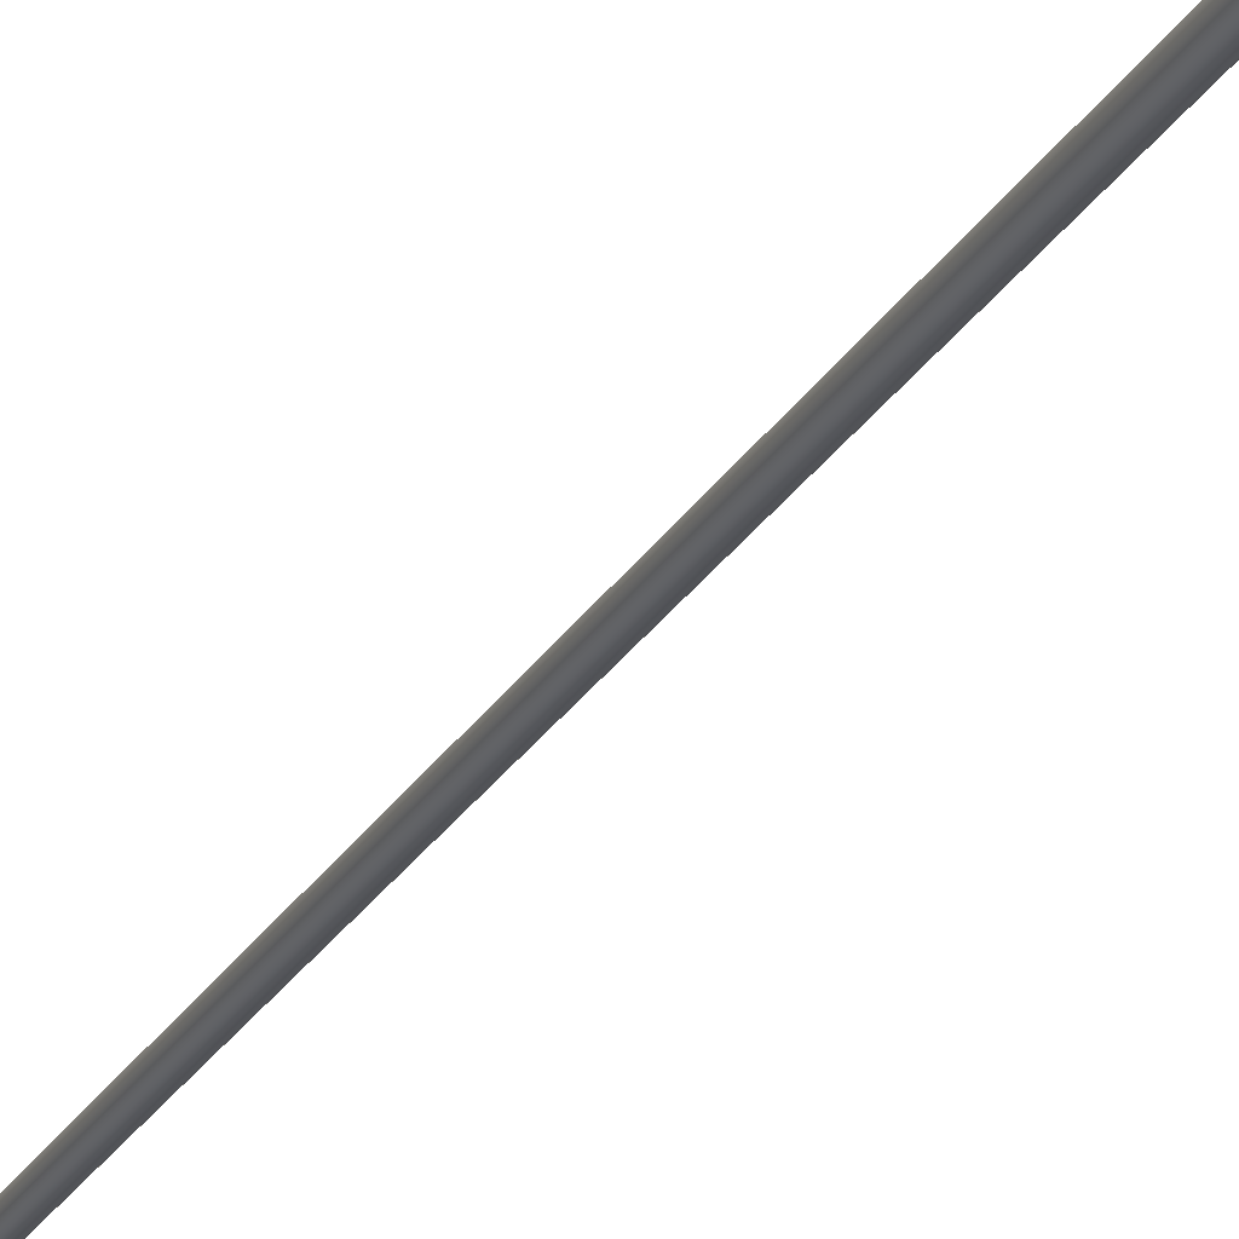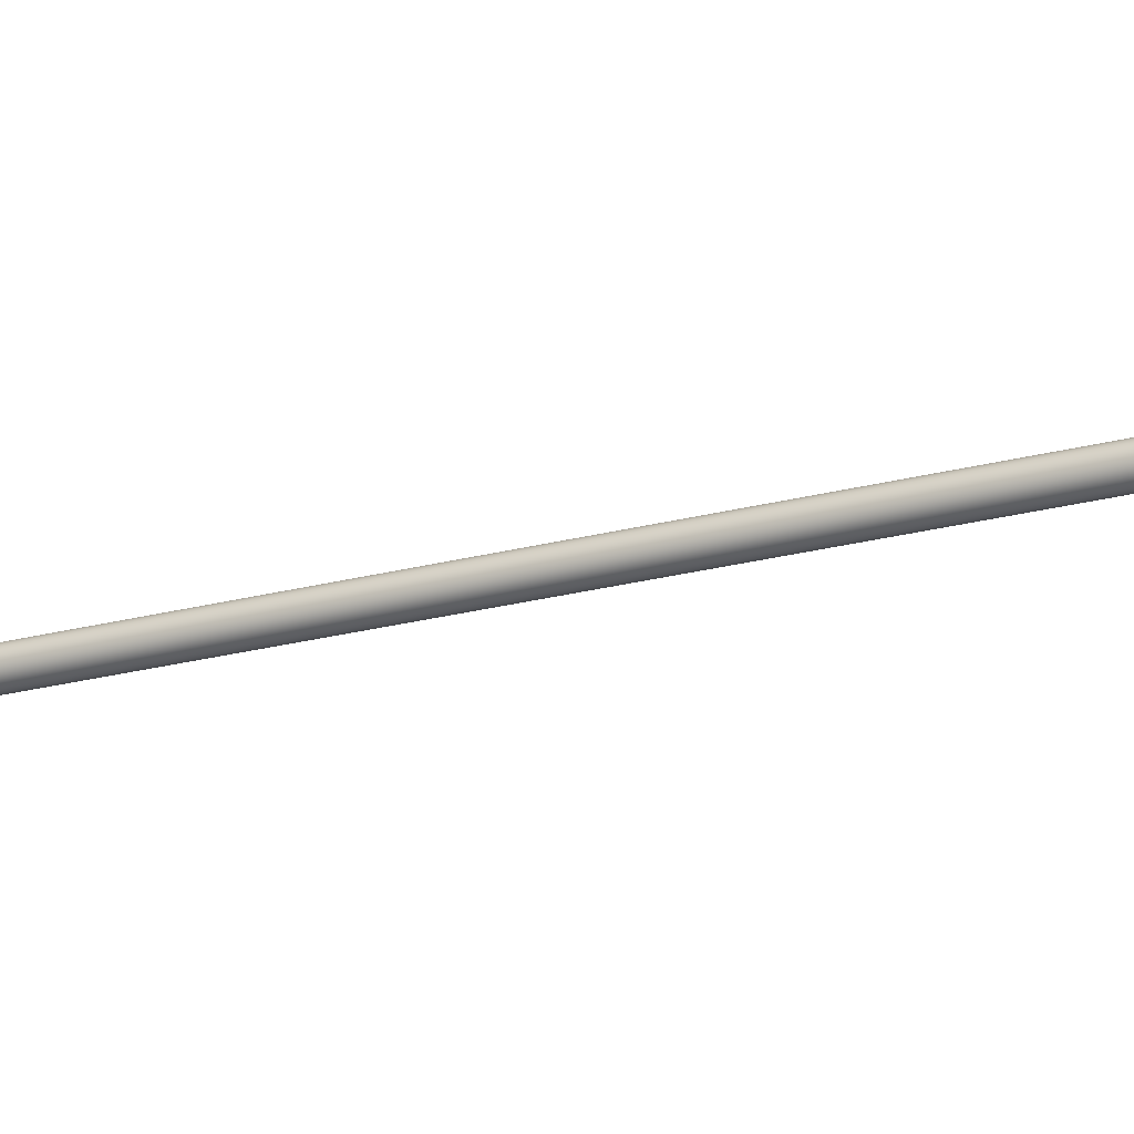
<metadata>
{"format":"obj","ext":"obj","renderer":"f3d","projection":"perspective","resolution":1024,"background":"white","views":[{"elev":-24.0,"azim":-12.4,"up":"+Z"},{"elev":-22.4,"azim":-54.7,"up":"+Z"}]}
</metadata>
<code>
o #ID990
v -0.3035 0.2299 0.04427
v -0.2641 0.006191 0.04432
v -0.3039 0.2298 0.04432
v -0.2637 0.006259 0.04427
v -0.3039 0.2298 0.04432
v -0.3031 0.2299 0.04432
v -0.3035 0.2299 0.04427
v -0.3043 0.2298 0.04447
v -0.3028 0.2299 0.04447
v -0.3046 0.2298 0.04471
v -0.3025 0.2299 0.04471
v -0.3048 0.2297 0.04502
v -0.3022 0.23 0.04502
v -0.305 0.2297 0.04538
v -0.3021 0.23 0.04538
v -0.305 0.2297 0.04577
v -0.302 0.23 0.04577
v -0.305 0.2297 0.04616
v -0.3021 0.23 0.04616
v -0.3048 0.2297 0.04652
v -0.3022 0.23 0.04652
v -0.3046 0.2298 0.04684
v -0.3025 0.2299 0.04684
v -0.3043 0.2298 0.04707
v -0.3028 0.2299 0.04707
v -0.3039 0.2298 0.04723
v -0.3031 0.2299 0.04723
v -0.3035 0.2299 0.04728
v -0.3031 0.2299 0.04432
v -0.2633 0.006327 0.04432
v -0.2633 0.006327 0.04432
v -0.2641 0.006191 0.04432
v -0.2637 0.006259 0.04427
v -0.2629 0.006391 0.04447
v -0.2644 0.006127 0.04447
v -0.2626 0.006446 0.04471
v -0.2647 0.006072 0.04471
v -0.2624 0.006488 0.04502
v -0.265 0.006031 0.04502
v -0.2622 0.006514 0.04538
v -0.2651 0.006004 0.04538
v -0.2622 0.006523 0.04577
v -0.2652 0.005995 0.04577
v -0.2622 0.006514 0.04616
v -0.2651 0.006004 0.04616
v -0.2624 0.006488 0.04652
v -0.265 0.006031 0.04652
v -0.2626 0.006446 0.04684
v -0.2647 0.006072 0.04684
v -0.2629 0.006391 0.04707
v -0.2644 0.006127 0.04707
v -0.2633 0.006327 0.04723
v -0.2641 0.006191 0.04723
v -0.2637 0.006259 0.04728
v -0.2644 0.006127 0.04447
v -0.3043 0.2298 0.04447
v -0.2647 0.006072 0.04471
v -0.3046 0.2298 0.04471
v -0.2655 0.009118 0.04501
v -0.265 0.006031 0.04502
v -0.3048 0.2297 0.04502
v -0.305 0.2297 0.04538
v -0.2651 0.006004 0.04538
v -0.2656 0.008468 0.04577
v -0.2652 0.005995 0.04577
v -0.2657 0.00922 0.04577
v -0.305 0.2297 0.04577
v -0.2651 0.006004 0.04616
v -0.305 0.2297 0.04616
v -0.265 0.006031 0.04652
v -0.2655 0.009118 0.04654
v -0.3048 0.2297 0.04652
v -0.2647 0.006072 0.04684
v -0.3046 0.2298 0.04684
v -0.3043 0.2298 0.04707
v -0.2644 0.006127 0.04707
v -0.3039 0.2298 0.04723
v -0.2641 0.006191 0.04723
v -0.3035 0.2299 0.04728
v -0.2637 0.006259 0.04728
v -0.3031 0.2299 0.04723
v -0.2633 0.006327 0.04723
v -0.3028 0.2299 0.04707
v -0.2629 0.006391 0.04707
v -0.3025 0.2299 0.04684
v -0.2626 0.006446 0.04684
v -0.2624 0.006488 0.04652
v -0.3022 0.23 0.04652
v -0.2622 0.006514 0.04616
v -0.3021 0.23 0.04616
v -0.2622 0.006523 0.04577
v -0.2625 0.008468 0.04577
v -0.302 0.23 0.04577
v -0.3021 0.23 0.04538
v -0.2622 0.006514 0.04538
v -0.3022 0.23 0.04502
v -0.2624 0.006488 0.04502
v -0.3025 0.2299 0.04471
v -0.2626 0.006446 0.04471
v -0.2629 0.006391 0.04447
v -0.3028 0.2299 0.04447
f 1 2 3
f 2 1 4
f 5 6 7
f 6 5 8
f 6 8 9
f 9 8 10
f 9 10 11
f 11 10 12
f 11 12 13
f 13 12 14
f 13 14 15
f 15 14 16
f 15 16 17
f 17 16 18
f 17 18 19
f 19 18 20
f 19 20 21
f 21 20 22
f 21 22 23
f 23 22 24
f 23 24 25
f 25 24 26
f 25 26 27
f 27 26 28
f 29 4 1
f 4 29 30
f 31 32 33
f 32 31 34
f 32 34 35
f 35 34 36
f 35 36 37
f 37 36 38
f 37 38 39
f 39 38 40
f 39 40 41
f 41 40 42
f 41 42 43
f 43 42 44
f 43 44 45
f 45 44 46
f 45 46 47
f 47 46 48
f 47 48 49
f 49 48 50
f 49 50 51
f 51 50 52
f 51 52 53
f 53 52 54
f 3 55 56
f 55 3 2
f 56 57 58
f 57 56 55
f 59 57 60
f 57 59 58
f 58 59 61
f 62 60 63
f 60 62 59
f 59 62 61
f 64 63 65
f 63 64 62
f 62 64 66
f 62 66 67
f 68 64 65
f 64 68 69
f 64 69 66
f 66 69 67
f 70 69 68
f 69 70 71
f 69 71 72
f 73 71 70
f 71 73 74
f 71 74 72
f 73 75 74
f 75 73 76
f 76 77 75
f 77 76 78
f 78 79 77
f 79 78 80
f 80 81 79
f 81 80 82
f 82 83 81
f 83 82 84
f 84 85 83
f 85 84 86
f 87 85 86
f 85 87 88
f 89 88 87
f 88 89 90
f 91 90 89
f 90 91 92
f 90 92 93
f 94 91 95
f 91 94 92
f 92 94 93
f 96 95 97
f 95 96 94
f 98 97 99
f 97 98 96
f 98 100 101
f 100 98 99
f 101 30 29
f 30 101 100

</code>
